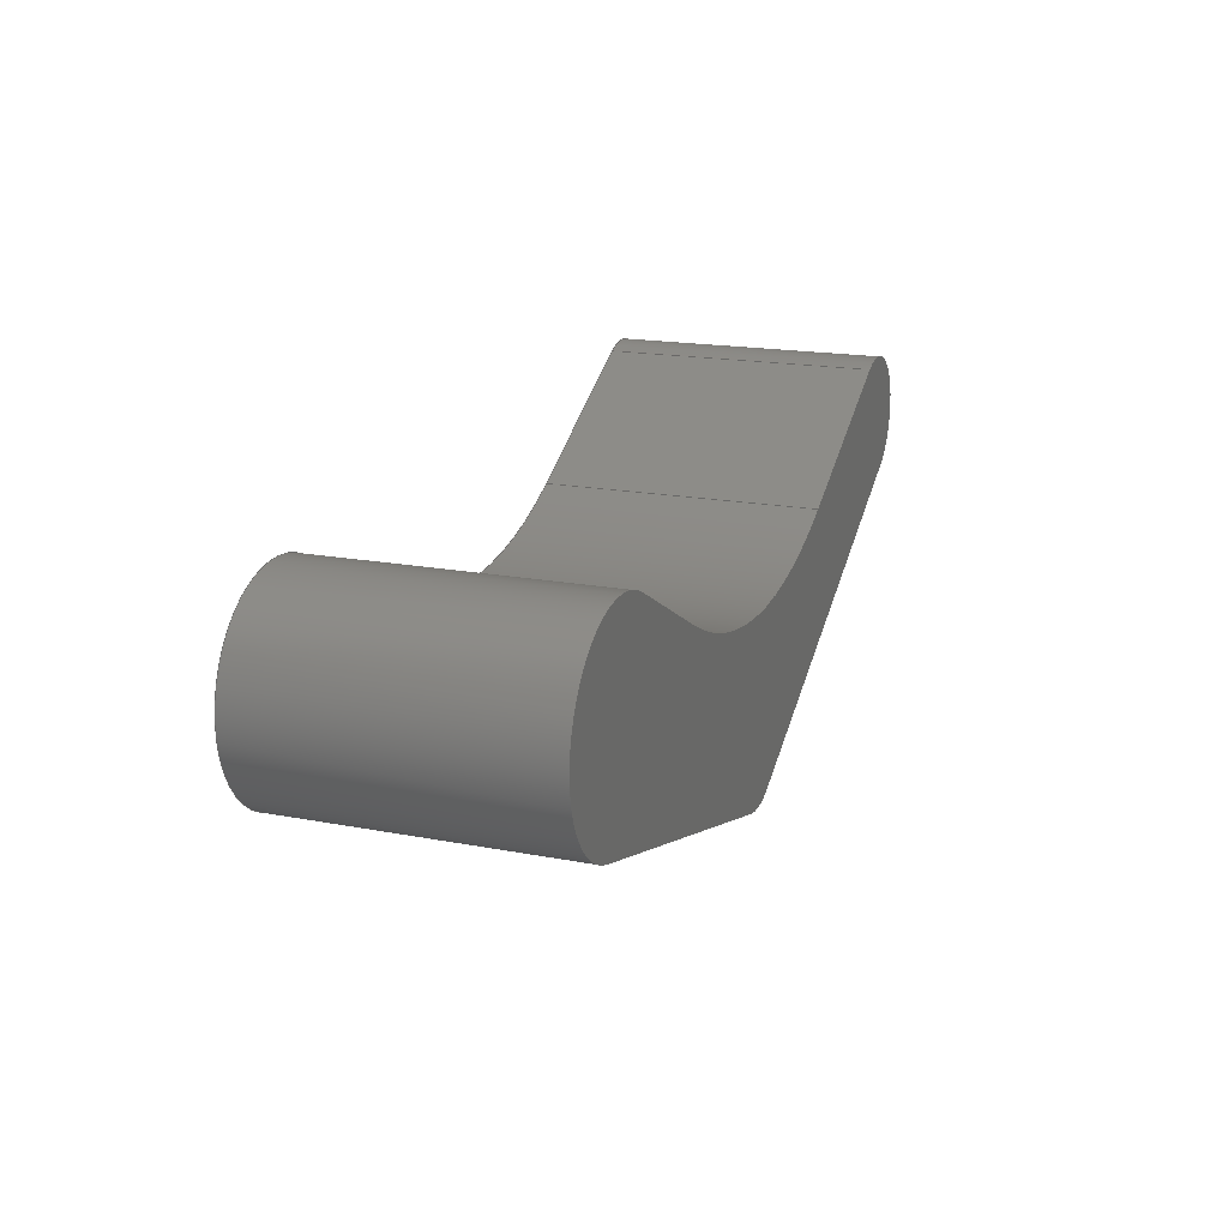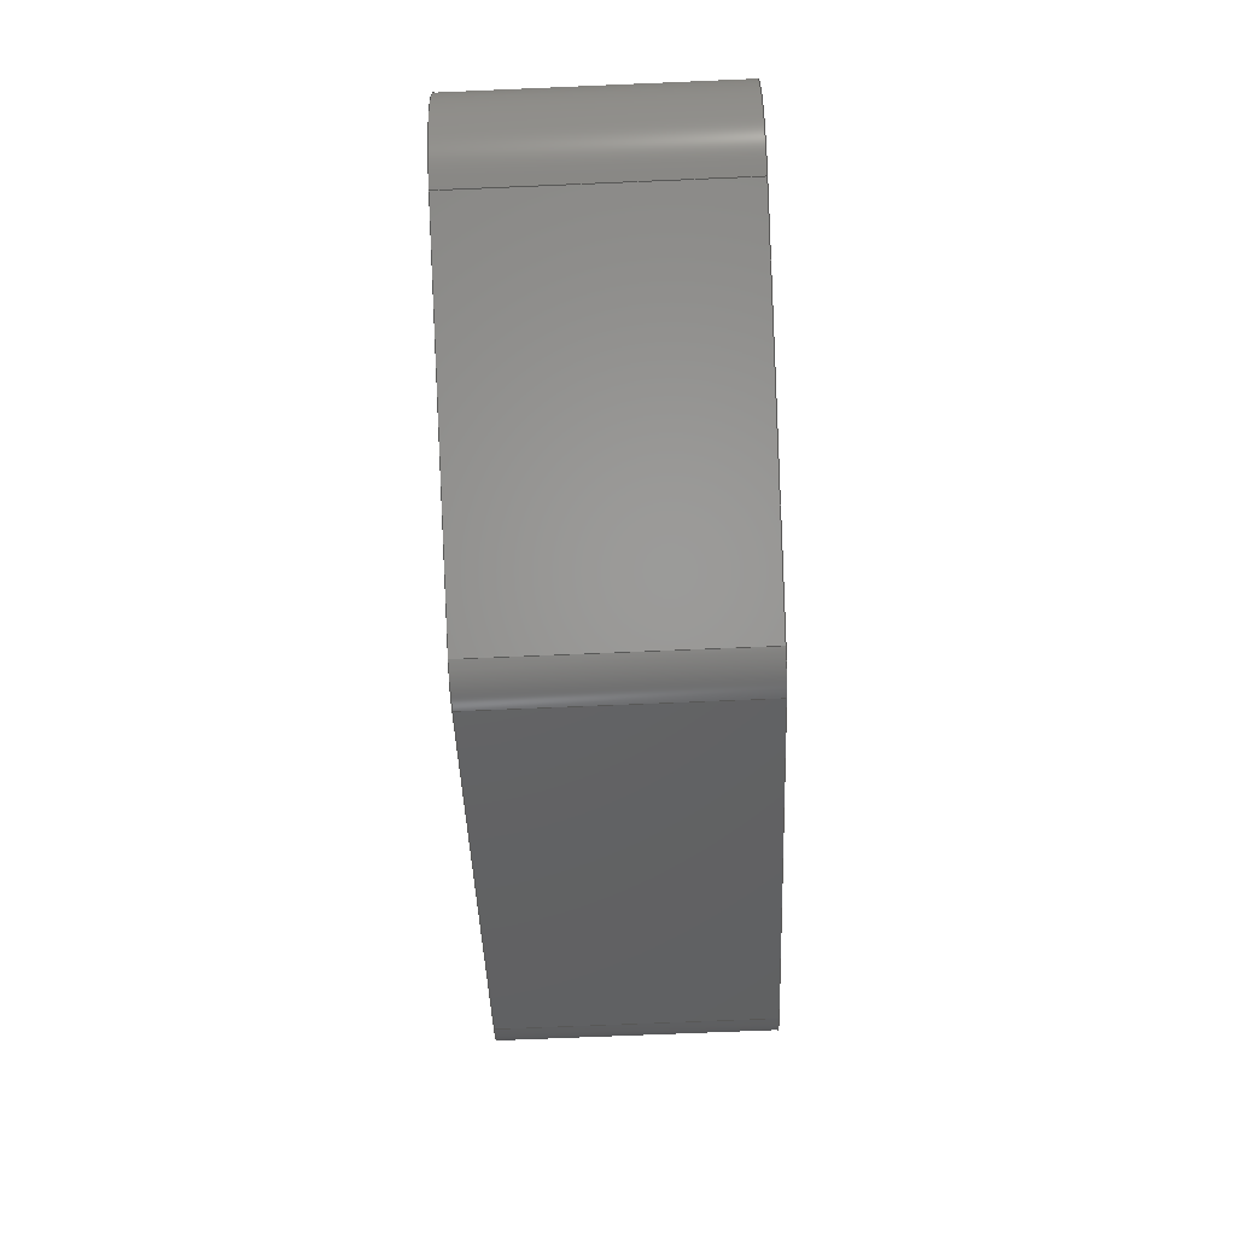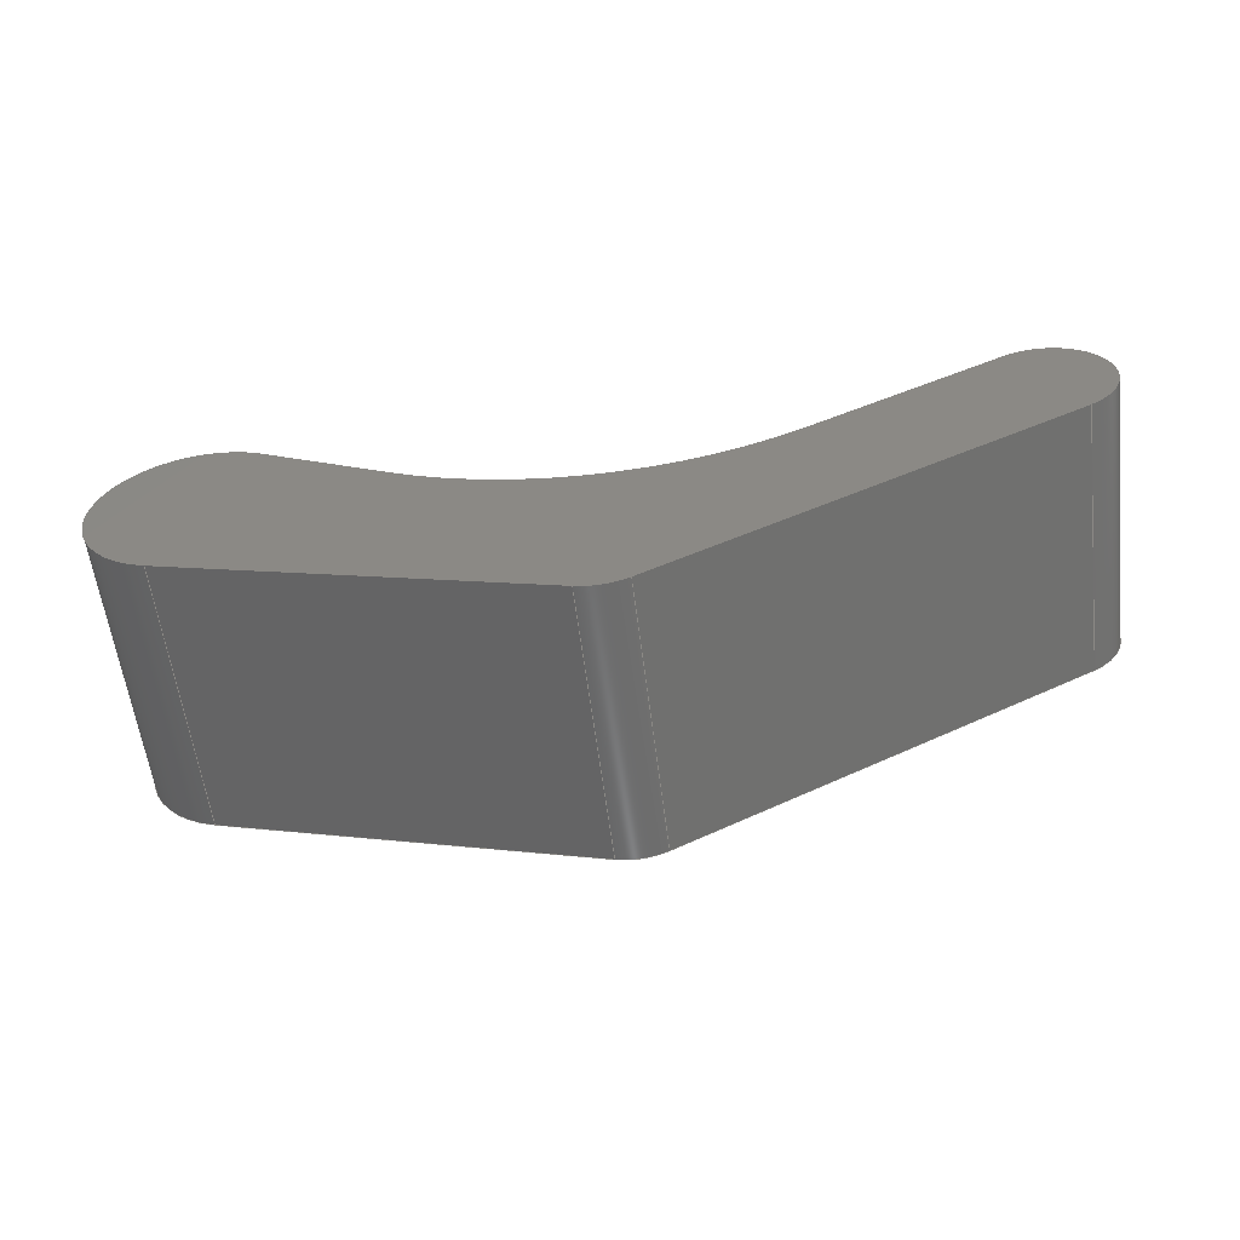
<metadata>
{"format":"step","ext":"step","renderer":"f3d","projection":"perspective","resolution":1024,"background":"white","views":[{"elev":18.1,"azim":-69.7,"up":"+Y"},{"elev":-73.0,"azim":-87.6,"up":"+Y"},{"elev":-58.2,"azim":7.0,"up":"+Y"}]}
</metadata>
<code>
ISO-10303-21;
DATA;
#1=MECHANICAL_DESIGN_GEOMETRIC_PRESENTATION_REPRESENTATION('',(#4),#314);
#2=SHAPE_REPRESENTATION_RELATIONSHIP('SRR','None',#321,#3);
#3=ADVANCED_BREP_SHAPE_REPRESENTATION('',(#5),#313);
#4=STYLED_ITEM('',(#331),#5);
#5=MANIFOLD_SOLID_BREP('Body1',#174);
#6=PLANE('',#194);
#7=PLANE('',#198);
#8=PLANE('',#199);
#9=PLANE('',#200);
#10=PLANE('',#204);
#11=PLANE('',#205);
#12=FACE_OUTER_BOUND('',#22,.T.);
#13=FACE_OUTER_BOUND('',#23,.T.);
#14=FACE_OUTER_BOUND('',#24,.T.);
#15=FACE_OUTER_BOUND('',#25,.T.);
#16=FACE_OUTER_BOUND('',#26,.T.);
#17=FACE_OUTER_BOUND('',#27,.T.);
#18=FACE_OUTER_BOUND('',#28,.T.);
#19=FACE_OUTER_BOUND('',#29,.T.);
#20=FACE_OUTER_BOUND('',#30,.T.);
#21=FACE_OUTER_BOUND('',#31,.T.);
#22=EDGE_LOOP('',(#112,#113,#114,#115));
#23=EDGE_LOOP('',(#116,#117,#118,#119));
#24=EDGE_LOOP('',(#120,#121,#122,#123));
#25=EDGE_LOOP('',(#124,#125,#126,#127));
#26=EDGE_LOOP('',(#128,#129,#130,#131));
#27=EDGE_LOOP('',(#132,#133,#134,#135));
#28=EDGE_LOOP('',(#136,#137,#138,#139));
#29=EDGE_LOOP('',(#140,#141,#142,#143));
#30=EDGE_LOOP('',(#144,#145,#146,#147,#148,#149,#150,#151));
#31=EDGE_LOOP('',(#152,#153,#154,#155,#156,#157,#158,#159));
#32=CIRCLE('',#189,11);
#33=CIRCLE('',#190,11);
#34=CIRCLE('',#192,11);
#35=CIRCLE('',#193,11);
#36=CIRCLE('',#196,70);
#37=CIRCLE('',#197,70);
#38=CIRCLE('',#202,17.5);
#39=CIRCLE('',#203,17.5);
#40=LINE('',#264,#56);
#41=LINE('',#268,#57);
#42=LINE('',#273,#58);
#43=LINE('',#277,#59);
#44=LINE('',#282,#60);
#45=LINE('',#284,#61);
#46=LINE('',#286,#62);
#47=LINE('',#287,#63);
#48=LINE('',#292,#64);
#49=LINE('',#295,#65);
#50=LINE('',#296,#66);
#51=LINE('',#298,#67);
#52=LINE('',#299,#68);
#53=LINE('',#302,#69);
#54=LINE('',#304,#70);
#55=LINE('',#305,#71);
#56=VECTOR('',#210,10);
#57=VECTOR('',#213,10);
#58=VECTOR('',#218,10);
#59=VECTOR('',#221,10);
#60=VECTOR('',#226,10);
#61=VECTOR('',#227,10);
#62=VECTOR('',#228,10);
#63=VECTOR('',#229,10);
#64=VECTOR('',#234,10);
#65=VECTOR('',#239,10);
#66=VECTOR('',#240,10);
#67=VECTOR('',#243,10);
#68=VECTOR('',#244,10);
#69=VECTOR('',#247,10);
#70=VECTOR('',#248,10);
#71=VECTOR('',#249,10);
#72=VERTEX_POINT('',#262);
#73=VERTEX_POINT('',#263);
#74=VERTEX_POINT('',#265);
#75=VERTEX_POINT('',#267);
#76=VERTEX_POINT('',#271);
#77=VERTEX_POINT('',#272);
#78=VERTEX_POINT('',#274);
#79=VERTEX_POINT('',#276);
#80=VERTEX_POINT('',#280);
#81=VERTEX_POINT('',#281);
#82=VERTEX_POINT('',#283);
#83=VERTEX_POINT('',#285);
#84=VERTEX_POINT('',#289);
#85=VERTEX_POINT('',#291);
#86=VERTEX_POINT('',#301);
#87=VERTEX_POINT('',#303);
#88=EDGE_CURVE('',#72,#73,#40,.T.);
#89=EDGE_CURVE('',#74,#73,#32,.T.);
#90=EDGE_CURVE('',#75,#74,#41,.T.);
#91=EDGE_CURVE('',#72,#75,#33,.T.);
#92=EDGE_CURVE('',#76,#77,#42,.T.);
#93=EDGE_CURVE('',#78,#77,#34,.T.);
#94=EDGE_CURVE('',#79,#78,#43,.T.);
#95=EDGE_CURVE('',#76,#79,#35,.T.);
#96=EDGE_CURVE('',#80,#81,#44,.T.);
#97=EDGE_CURVE('',#82,#81,#45,.T.);
#98=EDGE_CURVE('',#83,#82,#46,.T.);
#99=EDGE_CURVE('',#80,#83,#47,.T.);
#100=EDGE_CURVE('',#84,#82,#36,.T.);
#101=EDGE_CURVE('',#85,#84,#48,.T.);
#102=EDGE_CURVE('',#83,#85,#37,.T.);
#103=EDGE_CURVE('',#73,#84,#49,.T.);
#104=EDGE_CURVE('',#85,#72,#50,.T.);
#105=EDGE_CURVE('',#77,#74,#51,.T.);
#106=EDGE_CURVE('',#75,#76,#52,.T.);
#107=EDGE_CURVE('',#86,#78,#53,.T.);
#108=EDGE_CURVE('',#87,#86,#54,.T.);
#109=EDGE_CURVE('',#79,#87,#55,.T.);
#110=EDGE_CURVE('',#87,#80,#38,.T.);
#111=EDGE_CURVE('',#81,#86,#39,.T.);
#112=ORIENTED_EDGE('',*,*,#88,.T.);
#113=ORIENTED_EDGE('',*,*,#89,.F.);
#114=ORIENTED_EDGE('',*,*,#90,.F.);
#115=ORIENTED_EDGE('',*,*,#91,.F.);
#116=ORIENTED_EDGE('',*,*,#92,.T.);
#117=ORIENTED_EDGE('',*,*,#93,.F.);
#118=ORIENTED_EDGE('',*,*,#94,.F.);
#119=ORIENTED_EDGE('',*,*,#95,.F.);
#120=ORIENTED_EDGE('',*,*,#96,.T.);
#121=ORIENTED_EDGE('',*,*,#97,.F.);
#122=ORIENTED_EDGE('',*,*,#98,.F.);
#123=ORIENTED_EDGE('',*,*,#99,.F.);
#124=ORIENTED_EDGE('',*,*,#98,.T.);
#125=ORIENTED_EDGE('',*,*,#100,.F.);
#126=ORIENTED_EDGE('',*,*,#101,.F.);
#127=ORIENTED_EDGE('',*,*,#102,.F.);
#128=ORIENTED_EDGE('',*,*,#101,.T.);
#129=ORIENTED_EDGE('',*,*,#103,.F.);
#130=ORIENTED_EDGE('',*,*,#88,.F.);
#131=ORIENTED_EDGE('',*,*,#104,.F.);
#132=ORIENTED_EDGE('',*,*,#90,.T.);
#133=ORIENTED_EDGE('',*,*,#105,.F.);
#134=ORIENTED_EDGE('',*,*,#92,.F.);
#135=ORIENTED_EDGE('',*,*,#106,.F.);
#136=ORIENTED_EDGE('',*,*,#94,.T.);
#137=ORIENTED_EDGE('',*,*,#107,.F.);
#138=ORIENTED_EDGE('',*,*,#108,.F.);
#139=ORIENTED_EDGE('',*,*,#109,.F.);
#140=ORIENTED_EDGE('',*,*,#96,.F.);
#141=ORIENTED_EDGE('',*,*,#110,.F.);
#142=ORIENTED_EDGE('',*,*,#108,.T.);
#143=ORIENTED_EDGE('',*,*,#111,.F.);
#144=ORIENTED_EDGE('',*,*,#110,.T.);
#145=ORIENTED_EDGE('',*,*,#99,.T.);
#146=ORIENTED_EDGE('',*,*,#102,.T.);
#147=ORIENTED_EDGE('',*,*,#104,.T.);
#148=ORIENTED_EDGE('',*,*,#91,.T.);
#149=ORIENTED_EDGE('',*,*,#106,.T.);
#150=ORIENTED_EDGE('',*,*,#95,.T.);
#151=ORIENTED_EDGE('',*,*,#109,.T.);
#152=ORIENTED_EDGE('',*,*,#111,.T.);
#153=ORIENTED_EDGE('',*,*,#107,.T.);
#154=ORIENTED_EDGE('',*,*,#93,.T.);
#155=ORIENTED_EDGE('',*,*,#105,.T.);
#156=ORIENTED_EDGE('',*,*,#89,.T.);
#157=ORIENTED_EDGE('',*,*,#103,.T.);
#158=ORIENTED_EDGE('',*,*,#100,.T.);
#159=ORIENTED_EDGE('',*,*,#97,.T.);
#160=CYLINDRICAL_SURFACE('',#188,11);
#161=CYLINDRICAL_SURFACE('',#191,11);
#162=CYLINDRICAL_SURFACE('',#195,70);
#163=CYLINDRICAL_SURFACE('',#201,17.5);
#164=ADVANCED_FACE('',(#12),#160,.T.);
#165=ADVANCED_FACE('',(#13),#161,.T.);
#166=ADVANCED_FACE('',(#14),#6,.T.);
#167=ADVANCED_FACE('',(#15),#162,.F.);
#168=ADVANCED_FACE('',(#16),#7,.T.);
#169=ADVANCED_FACE('',(#17),#8,.T.);
#170=ADVANCED_FACE('',(#18),#9,.T.);
#171=ADVANCED_FACE('',(#19),#163,.T.);
#172=ADVANCED_FACE('',(#20),#10,.F.);
#173=ADVANCED_FACE('',(#21),#11,.T.);
#174=CLOSED_SHELL('',(#164,#165,#166,#167,#168,#169,#170,#171,#172,#173));
#175=DERIVED_UNIT_ELEMENT(#177,1);
#176=DERIVED_UNIT_ELEMENT(#316,3);
#177=(
MASS_UNIT()
NAMED_UNIT(*)
SI_UNIT(.KILO.,.GRAM.)
);
#178=DERIVED_UNIT((#175,#176));
#179=MEASURE_REPRESENTATION_ITEM('density measure',
POSITIVE_RATIO_MEASURE(2700),#178);
#180=PROPERTY_DEFINITION_REPRESENTATION(#185,#182);
#181=PROPERTY_DEFINITION_REPRESENTATION(#186,#183);
#182=REPRESENTATION('material name',(#184),#313);
#183=REPRESENTATION('density',(#179),#313);
#184=DESCRIPTIVE_REPRESENTATION_ITEM('Aluminum','Aluminum');
#185=PROPERTY_DEFINITION('material property','material name',#323);
#186=PROPERTY_DEFINITION('material property','density of part',#323);
#187=AXIS2_PLACEMENT_3D('placement',#260,#206,#207);
#188=AXIS2_PLACEMENT_3D('',#261,#208,#209);
#189=AXIS2_PLACEMENT_3D('',#266,#211,#212);
#190=AXIS2_PLACEMENT_3D('',#269,#214,#215);
#191=AXIS2_PLACEMENT_3D('',#270,#216,#217);
#192=AXIS2_PLACEMENT_3D('',#275,#219,#220);
#193=AXIS2_PLACEMENT_3D('',#278,#222,#223);
#194=AXIS2_PLACEMENT_3D('',#279,#224,#225);
#195=AXIS2_PLACEMENT_3D('',#288,#230,#231);
#196=AXIS2_PLACEMENT_3D('',#290,#232,#233);
#197=AXIS2_PLACEMENT_3D('',#293,#235,#236);
#198=AXIS2_PLACEMENT_3D('',#294,#237,#238);
#199=AXIS2_PLACEMENT_3D('',#297,#241,#242);
#200=AXIS2_PLACEMENT_3D('',#300,#245,#246);
#201=AXIS2_PLACEMENT_3D('',#306,#250,#251);
#202=AXIS2_PLACEMENT_3D('',#307,#252,#253);
#203=AXIS2_PLACEMENT_3D('',#308,#254,#255);
#204=AXIS2_PLACEMENT_3D('',#309,#256,#257);
#205=AXIS2_PLACEMENT_3D('',#310,#258,#259);
#206=DIRECTION('axis',(0,0,1));
#207=DIRECTION('refdir',(1,0,0));
#208=DIRECTION('center_axis',(0,0,1));
#209=DIRECTION('ref_axis',(1,0,0));
#210=DIRECTION('',(0,0,1));
#211=DIRECTION('center_axis',(0,0,1));
#212=DIRECTION('ref_axis',(1,0,0));
#213=DIRECTION('',(0,0,1));
#214=DIRECTION('center_axis',(0,0,-1));
#215=DIRECTION('ref_axis',(1,0,0));
#216=DIRECTION('center_axis',(0,0,1));
#217=DIRECTION('ref_axis',(1,0,0));
#218=DIRECTION('',(0,0,1));
#219=DIRECTION('center_axis',(0,0,1));
#220=DIRECTION('ref_axis',(1,0,0));
#221=DIRECTION('',(0,0,1));
#222=DIRECTION('center_axis',(0,0,-1));
#223=DIRECTION('ref_axis',(1,0,0));
#224=DIRECTION('center_axis',(0.462,0.8869,0));
#225=DIRECTION('ref_axis',(-0.8869,0.462,2.5e-33));
#226=DIRECTION('',(0,0,1));
#227=DIRECTION('',(-0.8869,0.462,2.5e-33));
#228=DIRECTION('',(0,0,1));
#229=DIRECTION('',(0.8869,-0.462,-2.5e-33));
#230=DIRECTION('center_axis',(0,0,1));
#231=DIRECTION('ref_axis',(-0.462,-0.8869,0));
#232=DIRECTION('center_axis',(-4.3e-18,-6.582e-18,
-1));
#233=DIRECTION('ref_axis',(-0.462,-0.8869,7.824e-18));
#234=DIRECTION('',(0,0,1));
#235=DIRECTION('center_axis',(4.3e-18,6.582e-18,
1));
#236=DIRECTION('ref_axis',(-0.462,-0.8869,7.824e-18));
#237=DIRECTION('center_axis',(-0.4627,0.8865,0));
#238=DIRECTION('ref_axis',(-0.8865,-0.4627,6.594e-18));
#239=DIRECTION('',(-0.8865,-0.4627,6.594e-18));
#240=DIRECTION('',(0.8865,0.4627,-6.594e-18));
#241=DIRECTION('center_axis',(0.4627,-0.8865,0));
#242=DIRECTION('ref_axis',(0.8865,0.4627,-6.594e-18));
#243=DIRECTION('',(0.8865,0.4627,-6.594e-18));
#244=DIRECTION('',(-0.8865,-0.4627,6.594e-18));
#245=DIRECTION('center_axis',(-0.2826,-0.9592,0));
#246=DIRECTION('ref_axis',(0.9592,-0.2826,0));
#247=DIRECTION('',(0.9592,-0.2826,0));
#248=DIRECTION('',(0,0,1));
#249=DIRECTION('',(-0.9592,0.2826,0));
#250=DIRECTION('center_axis',(0,0,1));
#251=DIRECTION('ref_axis',(-0.9274,0.374,0));
#252=DIRECTION('center_axis',(0,0,-1));
#253=DIRECTION('ref_axis',(1,0,0));
#254=DIRECTION('center_axis',(0,0,1));
#255=DIRECTION('ref_axis',(1,0,0));
#256=DIRECTION('center_axis',(0,0,1));
#257=DIRECTION('ref_axis',(1,0,0));
#258=DIRECTION('center_axis',(0,0,1));
#259=DIRECTION('ref_axis',(1,0,0));
#260=CARTESIAN_POINT('',(0,0,0));
#261=CARTESIAN_POINT('Origin',(228.5,-281.7,-5.204e-16));
#262=CARTESIAN_POINT('',(223.4,-272,-24.12));
#263=CARTESIAN_POINT('',(223.4,-272,24.12));
#264=CARTESIAN_POINT('',(223.4,-272,-5.204e-16));
#265=CARTESIAN_POINT('',(233.6,-291.5,24.12));
#266=CARTESIAN_POINT('Origin',(228.5,-281.7,24.12));
#267=CARTESIAN_POINT('',(233.6,-291.5,-24.12));
#268=CARTESIAN_POINT('',(233.6,-291.5,-5.204e-16));
#269=CARTESIAN_POINT('Origin',(228.5,-281.7,-24.12));
#270=CARTESIAN_POINT('Origin',(158.5,-318.2,0));
#271=CARTESIAN_POINT('',(163.6,-328,-24.12));
#272=CARTESIAN_POINT('',(163.6,-328,24.12));
#273=CARTESIAN_POINT('',(163.6,-328,0));
#274=CARTESIAN_POINT('',(155.4,-328.8,24.12));
#275=CARTESIAN_POINT('Origin',(158.5,-318.2,24.12));
#276=CARTESIAN_POINT('',(155.4,-328.8,-24.12));
#277=CARTESIAN_POINT('',(155.4,-328.8,0));
#278=CARTESIAN_POINT('Origin',(158.5,-318.2,-24.12));
#279=CARTESIAN_POINT('Origin',(126.1,-289,-6.163e-32));
#280=CARTESIAN_POINT('',(104.3,-277.6,-24.12));
#281=CARTESIAN_POINT('',(104.3,-277.6,24.12));
#282=CARTESIAN_POINT('',(104.3,-277.6,0));
#283=CARTESIAN_POINT('',(126.1,-289,24.12));
#284=CARTESIAN_POINT('',(104.3,-277.6,24.12));
#285=CARTESIAN_POINT('',(126.1,-289,-24.12));
#286=CARTESIAN_POINT('',(126.1,-289,-6.163e-32));
#287=CARTESIAN_POINT('',(104.3,-277.6,-24.12));
#288=CARTESIAN_POINT('Origin',(158.5,-226.9,-5.477e-16));
#289=CARTESIAN_POINT('',(190.9,-288.9,24.12));
#290=CARTESIAN_POINT('Origin',(158.5,-226.9,24.12));
#291=CARTESIAN_POINT('',(190.9,-288.9,-24.12));
#292=CARTESIAN_POINT('',(190.9,-288.9,-2.785e-16));
#293=CARTESIAN_POINT('Origin',(158.5,-226.9,-24.12));
#294=CARTESIAN_POINT('Origin',(223.4,-272,-5.204e-16));
#295=CARTESIAN_POINT('',(223.4,-272,24.12));
#296=CARTESIAN_POINT('',(223.4,-272,-24.12));
#297=CARTESIAN_POINT('Origin',(163.6,-328,0));
#298=CARTESIAN_POINT('',(233.6,-291.5,24.12));
#299=CARTESIAN_POINT('',(233.6,-291.5,-24.12));
#300=CARTESIAN_POINT('Origin',(91.24,-309.9,0));
#301=CARTESIAN_POINT('',(91.24,-309.9,24.12));
#302=CARTESIAN_POINT('',(91.24,-309.9,24.12));
#303=CARTESIAN_POINT('',(91.24,-309.9,-24.12));
#304=CARTESIAN_POINT('',(91.24,-309.9,0));
#305=CARTESIAN_POINT('',(91.24,-309.9,-24.12));
#306=CARTESIAN_POINT('Origin',(96.19,-293.1,0));
#307=CARTESIAN_POINT('Origin',(96.19,-293.1,-24.12));
#308=CARTESIAN_POINT('Origin',(96.19,-293.1,24.12));
#309=CARTESIAN_POINT('Origin',(159.1,-300,-24.12));
#310=CARTESIAN_POINT('Origin',(159.1,-300,24.12));
#311=UNCERTAINTY_MEASURE_WITH_UNIT(LENGTH_MEASURE(0.01),#315,
'DISTANCE_ACCURACY_VALUE',
'Maximum model space distance between geometric entities at asserted c
onnectivities');
#312=UNCERTAINTY_MEASURE_WITH_UNIT(LENGTH_MEASURE(0.01),#315,
'DISTANCE_ACCURACY_VALUE',
'Maximum model space distance between geometric entities at asserted c
onnectivities');
#313=(
GEOMETRIC_REPRESENTATION_CONTEXT(3)
GLOBAL_UNCERTAINTY_ASSIGNED_CONTEXT((#311))
GLOBAL_UNIT_ASSIGNED_CONTEXT((#315,#317,#318))
REPRESENTATION_CONTEXT('','3D')
);
#314=(
GEOMETRIC_REPRESENTATION_CONTEXT(3)
GLOBAL_UNCERTAINTY_ASSIGNED_CONTEXT((#312))
GLOBAL_UNIT_ASSIGNED_CONTEXT((#315,#317,#318))
REPRESENTATION_CONTEXT('','3D')
);
#315=(
LENGTH_UNIT()
NAMED_UNIT(*)
SI_UNIT(.MILLI.,.METRE.)
);
#316=(
LENGTH_UNIT()
NAMED_UNIT(*)
SI_UNIT($,.METRE.)
);
#317=(
NAMED_UNIT(*)
PLANE_ANGLE_UNIT()
SI_UNIT($,.RADIAN.)
);
#318=(
NAMED_UNIT(*)
SI_UNIT($,.STERADIAN.)
SOLID_ANGLE_UNIT()
);
#319=SHAPE_DEFINITION_REPRESENTATION(#320,#321);
#320=PRODUCT_DEFINITION_SHAPE('',$,#323);
#321=SHAPE_REPRESENTATION('',(#187),#313);
#322=PRODUCT_DEFINITION_CONTEXT('part definition',#327,'design');
#323=PRODUCT_DEFINITION('ROCKER','ROCKER',#324,#322);
#324=PRODUCT_DEFINITION_FORMATION('',$,#329);
#325=PRODUCT_RELATED_PRODUCT_CATEGORY('ROCKER','ROCKER',(#329));
#326=APPLICATION_PROTOCOL_DEFINITION('international standard',
'automotive_design',2009,#327);
#327=APPLICATION_CONTEXT(
'Core Data for Automotive Mechanical Design Process');
#328=PRODUCT_CONTEXT('part definition',#327,'mechanical');
#329=PRODUCT('ROCKER','ROCKER',$,(#328));
#330=PRESENTATION_STYLE_ASSIGNMENT((#332));
#331=PRESENTATION_STYLE_ASSIGNMENT((#333));
#332=SURFACE_STYLE_USAGE(.BOTH.,#334);
#333=SURFACE_STYLE_USAGE(.BOTH.,#335);
#334=SURFACE_SIDE_STYLE('',(#336));
#335=SURFACE_SIDE_STYLE('',(#337));
#336=SURFACE_STYLE_FILL_AREA(#338);
#337=SURFACE_STYLE_FILL_AREA(#339);
#338=FILL_AREA_STYLE('Aluminum - Satin',(#340));
#339=FILL_AREA_STYLE('Aluminum - Anodized Glossy (Grey)',(#341));
#340=FILL_AREA_STYLE_COLOUR('Aluminum - Satin',#342);
#341=FILL_AREA_STYLE_COLOUR('Aluminum - Anodized Glossy (Grey)',#343);
#342=COLOUR_RGB('Aluminum - Satin',0.9608,0.9608,0.9647);
#343=COLOUR_RGB('Aluminum - Anodized Glossy (Grey)',0.5373,0.5373,
0.5373);
ENDSEC;
END-ISO-10303-21;

</code>
